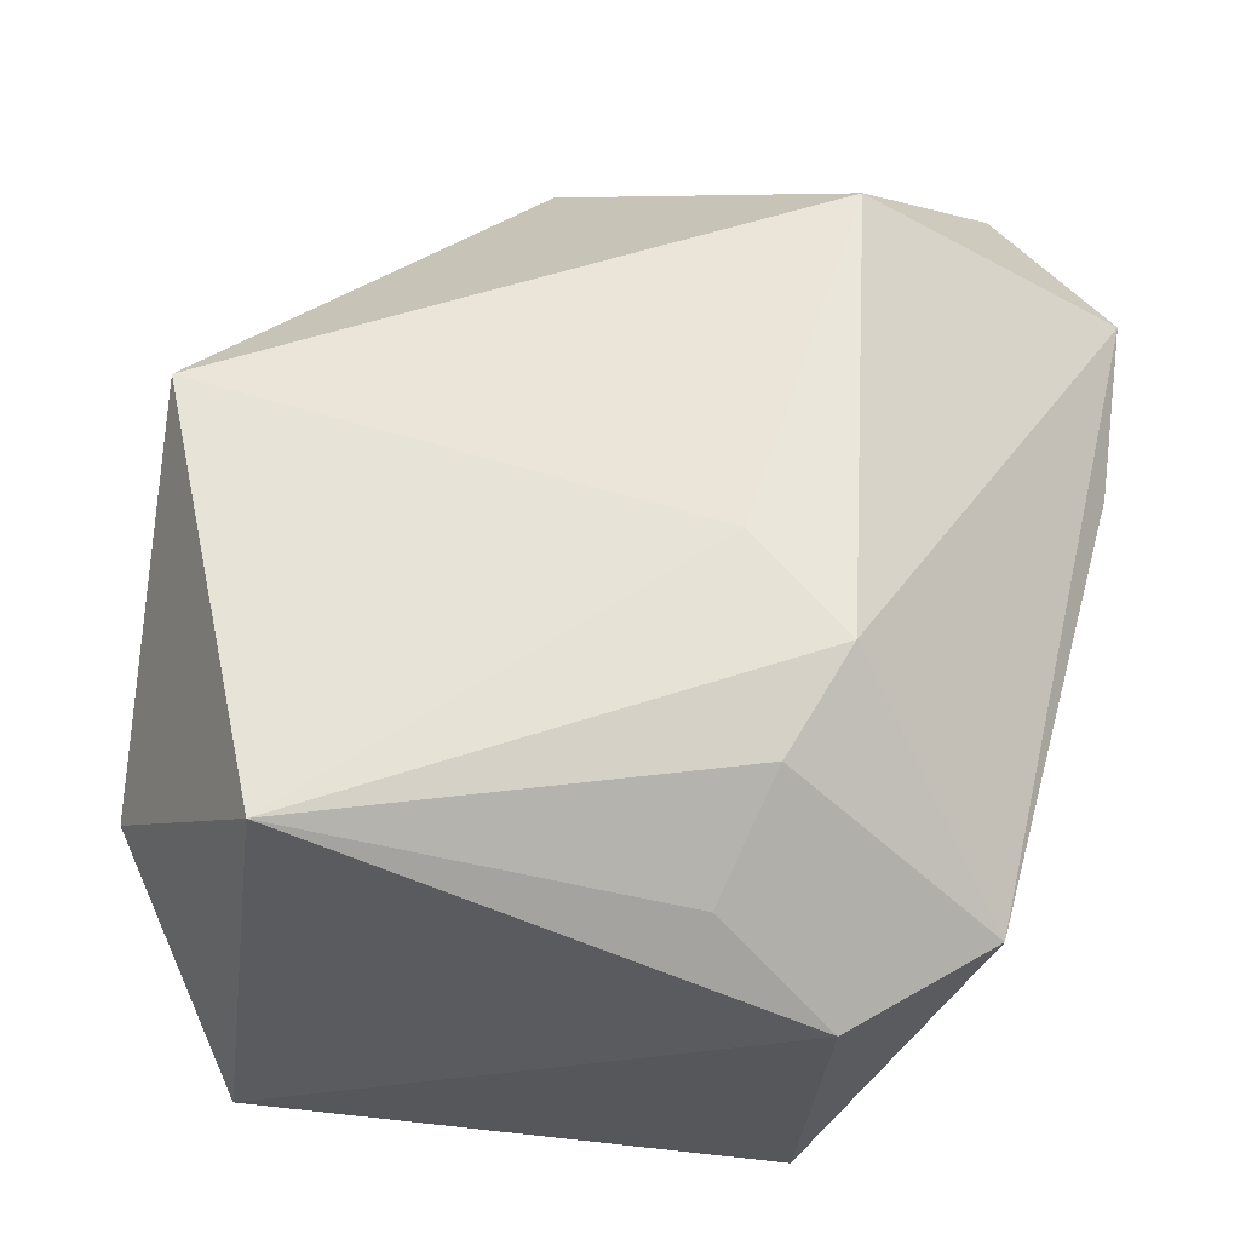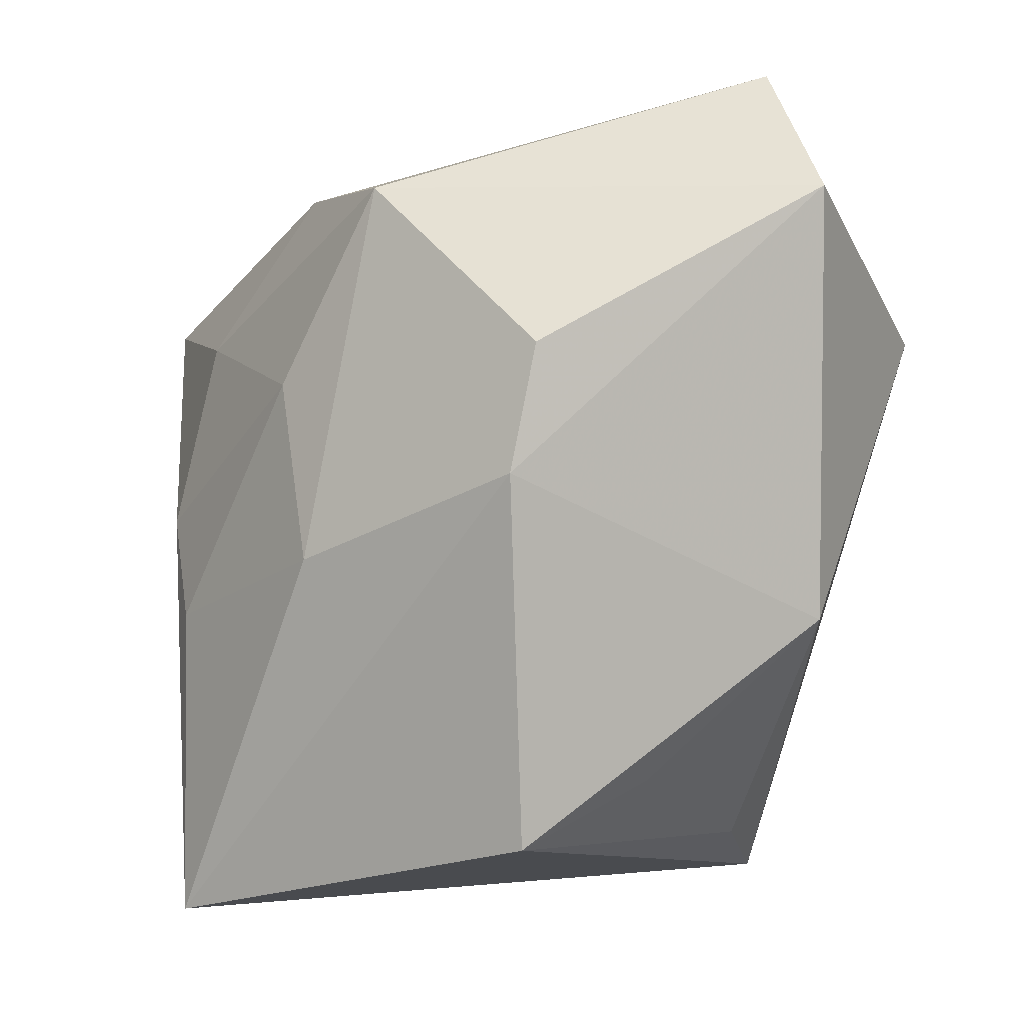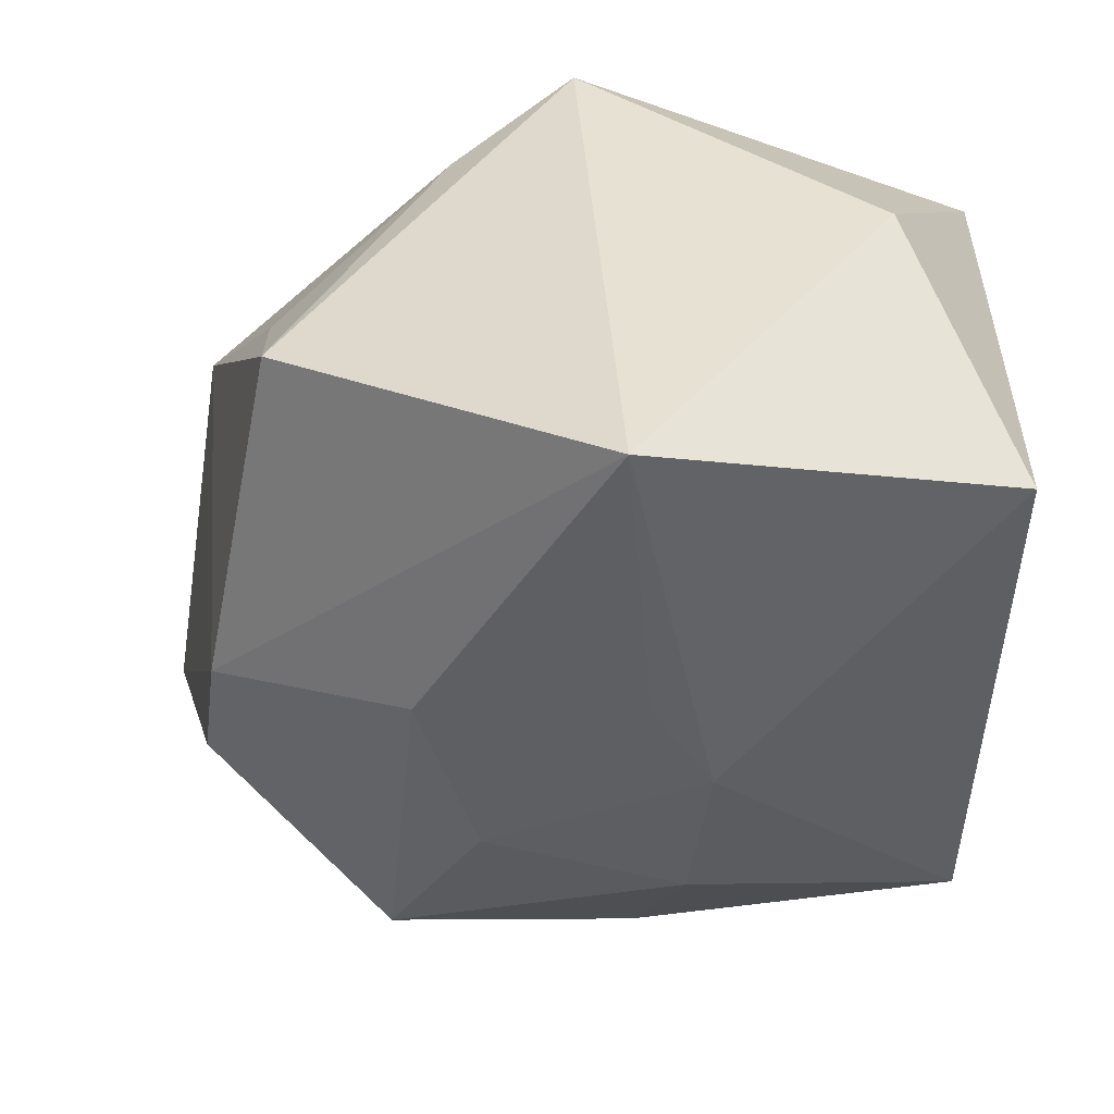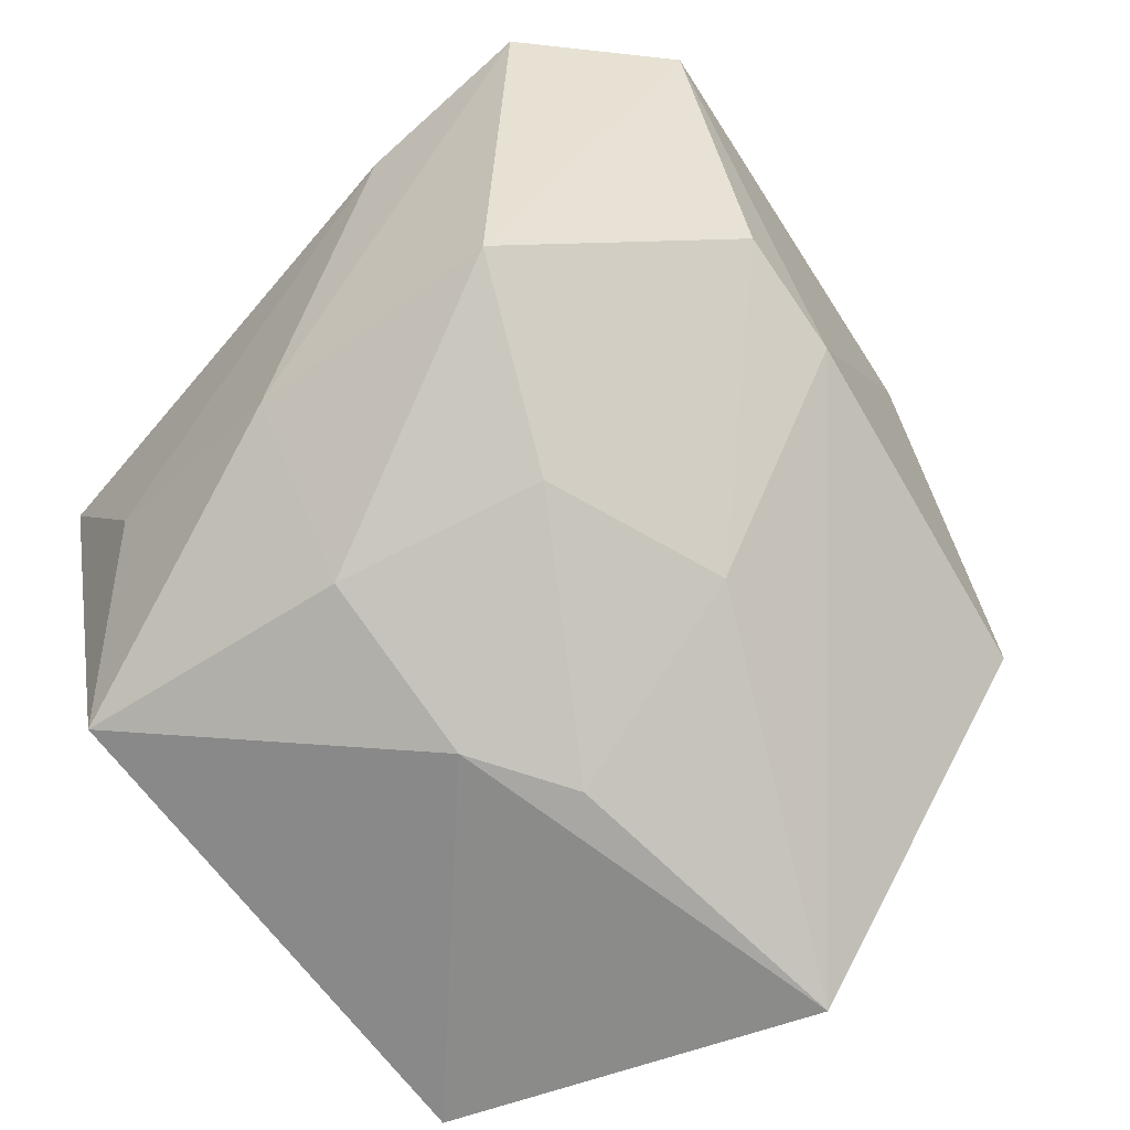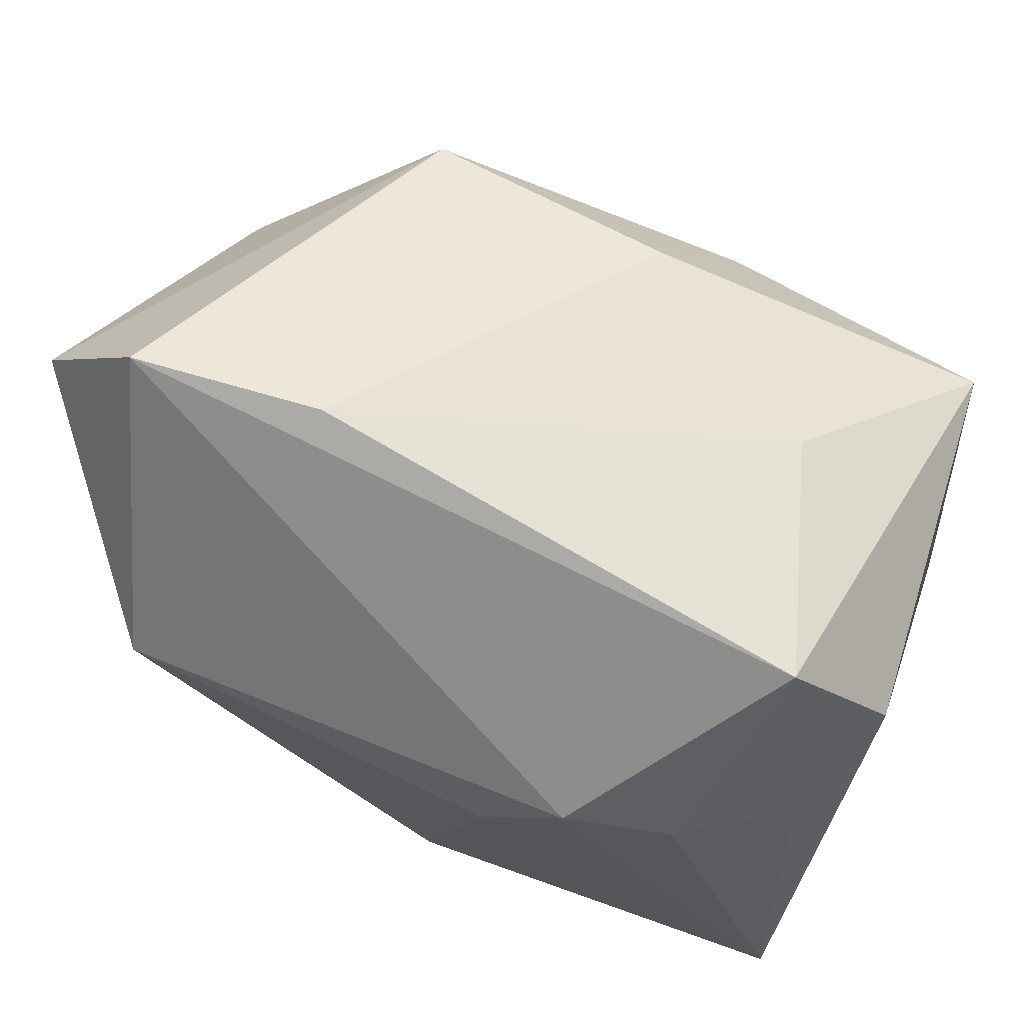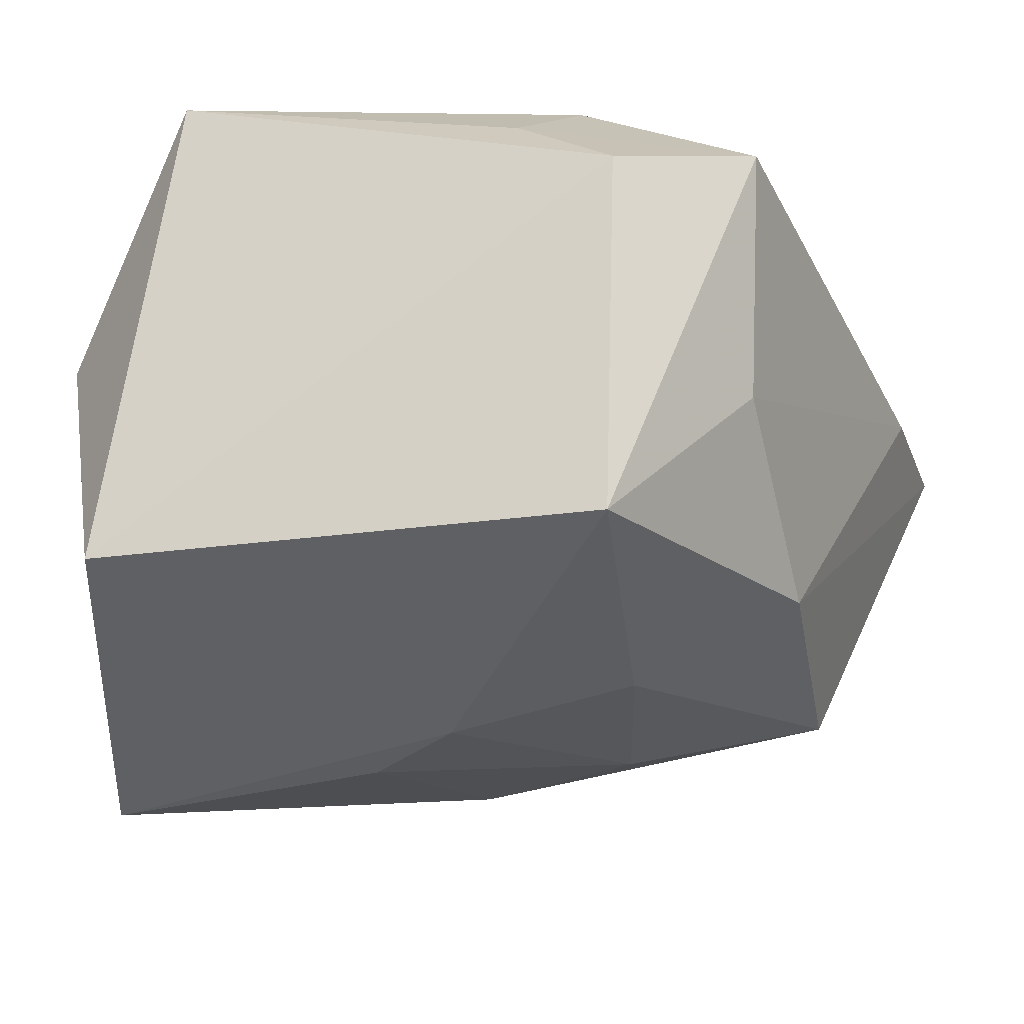
<metadata>
{"format":"obj","ext":"obj","renderer":"f3d","projection":"perspective","resolution":1024,"background":"white","views":[{"elev":55.0,"azim":101.2,"up":"+Z"},{"elev":-6.5,"azim":-114.4,"up":"+Y"},{"elev":-47.4,"azim":2.6,"up":"+Z"},{"elev":-79.4,"azim":-135.1,"up":"+Z"},{"elev":72.6,"azim":25.0,"up":"+Y"},{"elev":-29.4,"azim":110.2,"up":"+Z"}]}
</metadata>
<code>
v 0.02287 0.03011 0.009962
v -0.02954 0.03214 0.008987
v 0.02204 -0.02823 0.003726
v -0.01105 -0.02609 0.01562
v -0.01842 0.02295 -0.01912
v -0.02452 -0.02199 0.0008306
v -0.01515 0.0329 0.006985
v 0.00297 -0.008544 -0.02703
v 0.0009379 0.02627 -0.01696
v 0.007287 -0.0004894 -0.02663
v -0.01023 0.00866 -0.02352
v 0.01639 0.02723 -0.007215
v -0.02404 0.01316 0.02487
v 0.005375 0.01018 0.02487
v 0.005247 0.01387 -0.02399
v 0.01931 0.01501 0.02084
v 0.0269 0.01225 0.01459
v -0.03223 0.009296 -0.01194
v 0.01161 0.0182 0.02371
v -0.03808 0.02159 0.008789
v -0.02366 -0.0272 -0.009166
v 0.02998 -0.01544 0.02172
v 0.02998 -0.02085 -0.01894
v 0.02998 0.02088 0.007327
v -0.001388 -0.02905 0.02262
v -0.01427 -0.005357 -0.02307
v -0.0305 -0.0001136 -0.01322
v 0.002027 -0.03213 -0.02703
v 0.02623 0.01865 -0.02042
v -0.03148 -0.009992 0.01189
f 29 23 10
f 10 23 28
f 28 25 21
f 29 1 24
f 24 23 29
f 22 23 24
f 3 23 22
f 22 25 3
f 28 23 3
f 3 25 28
f 29 10 15
f 15 9 29
f 5 9 15
f 5 15 11
f 11 15 10
f 30 25 13
f 13 20 30
f 16 19 22
f 1 19 16
f 14 25 22
f 22 19 14
f 13 25 14
f 14 19 13
f 12 1 29
f 29 9 12
f 12 7 1
f 9 7 12
f 8 10 28
f 8 11 10
f 28 21 27
f 21 30 27
f 27 30 20
f 2 20 13
f 13 19 2
f 5 20 2
f 2 19 1
f 1 7 2
f 2 9 5
f 2 7 9
f 4 21 25
f 25 30 4
f 17 24 1
f 1 16 17
f 22 24 17
f 17 16 22
f 5 11 26
f 28 27 26
f 26 8 28
f 11 8 26
f 18 20 5
f 18 27 20
f 5 26 18
f 18 26 27
f 6 30 21
f 21 4 6
f 6 4 30

</code>
